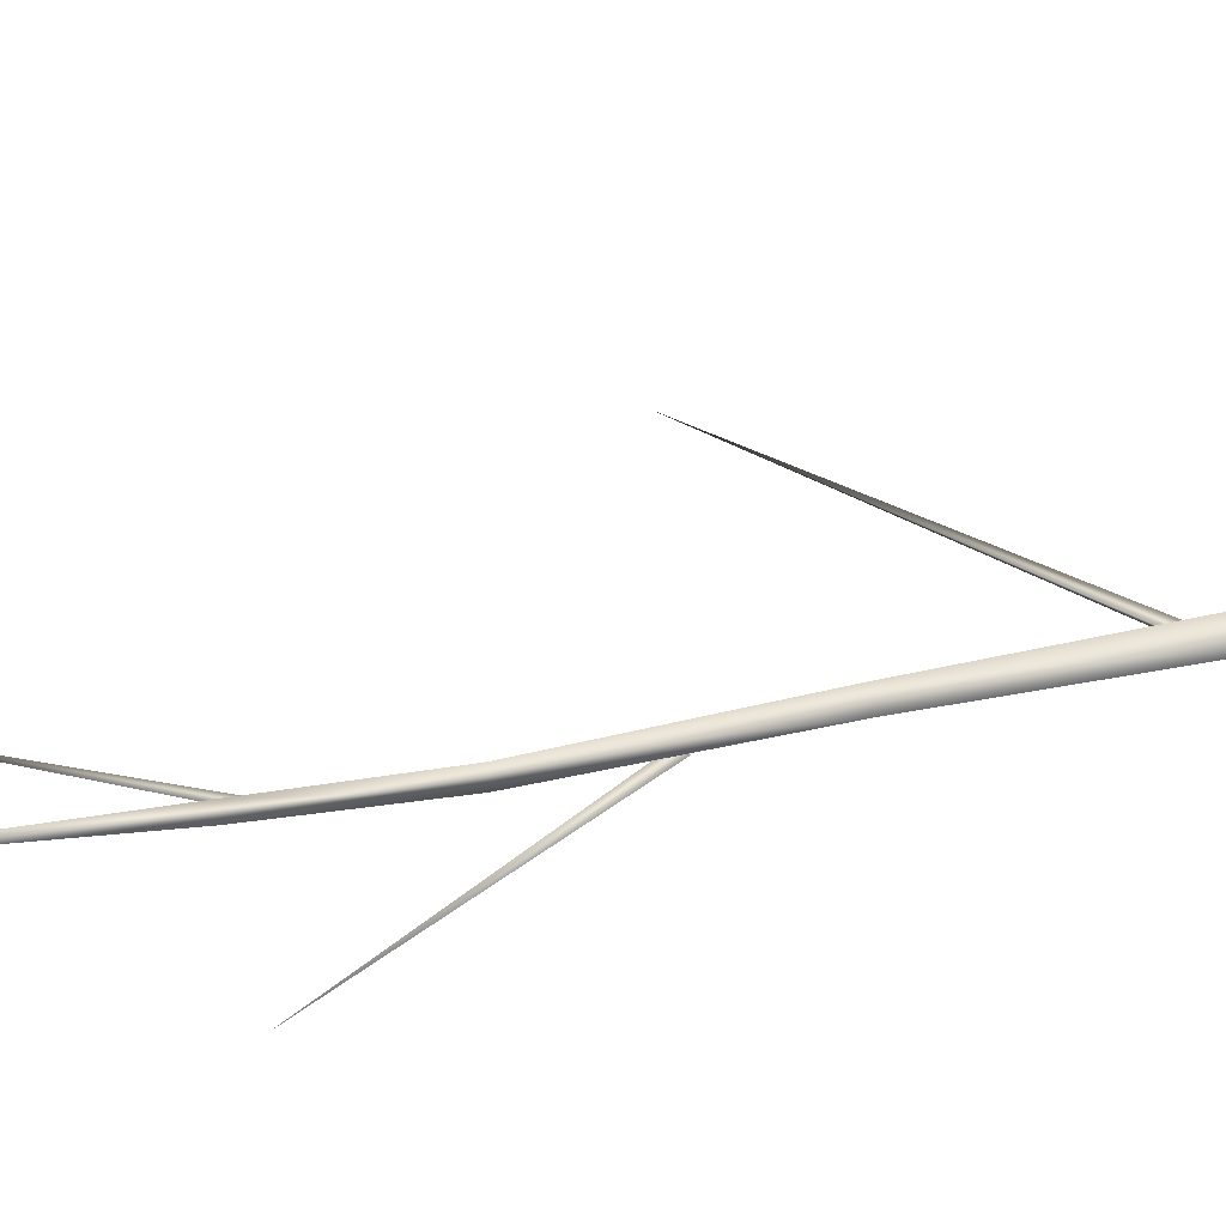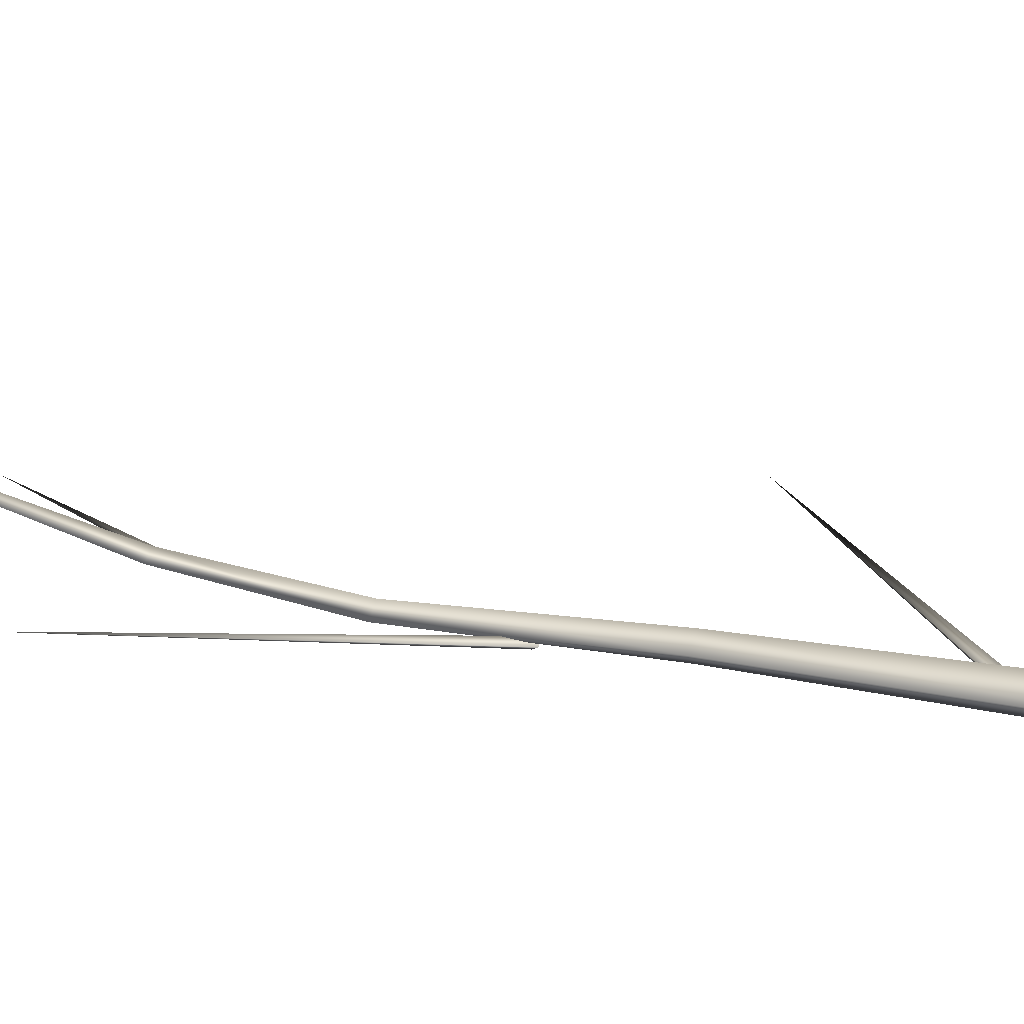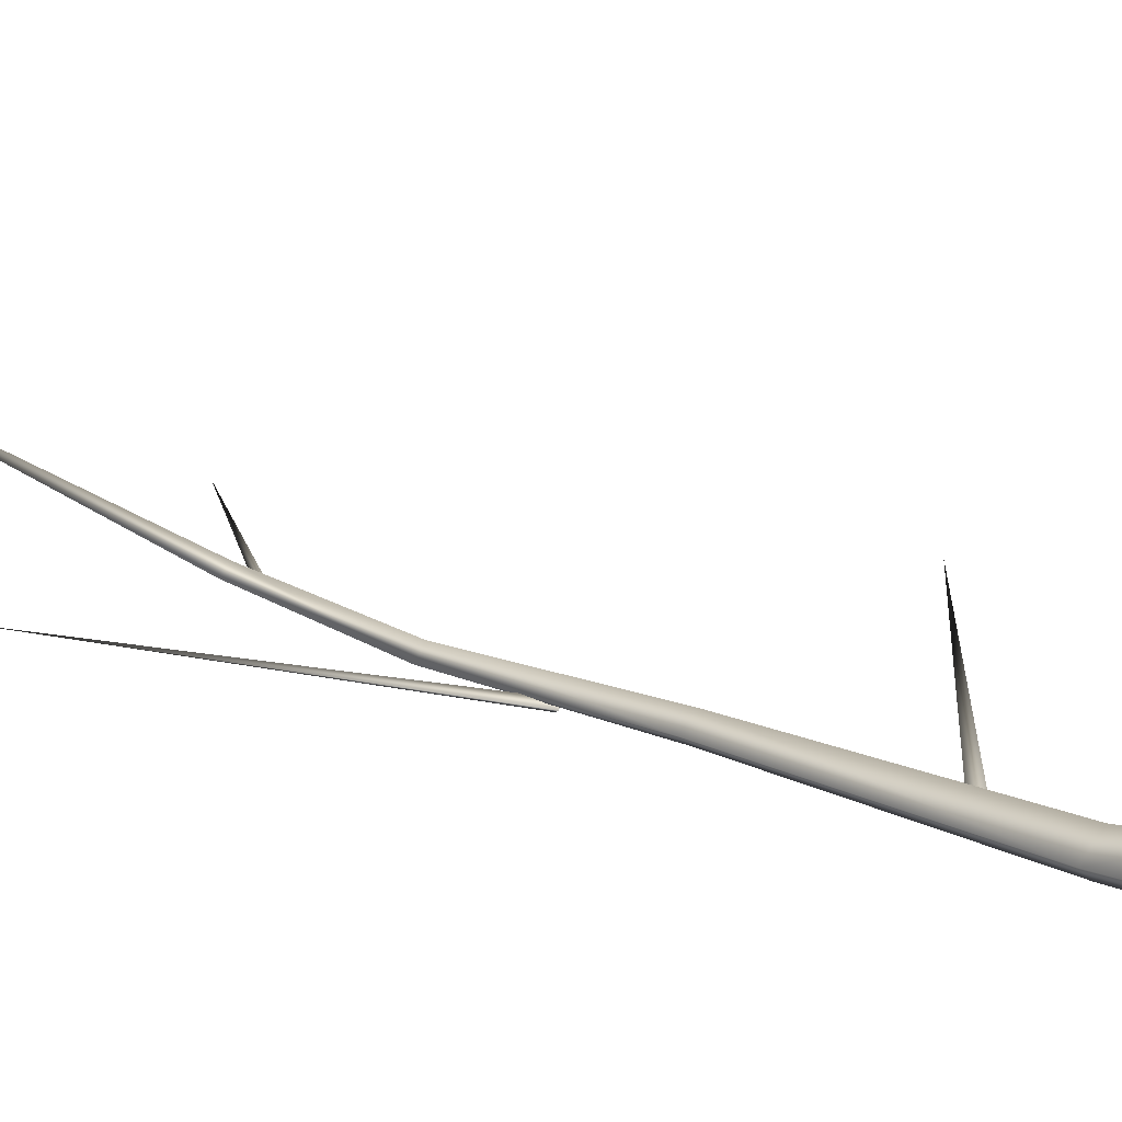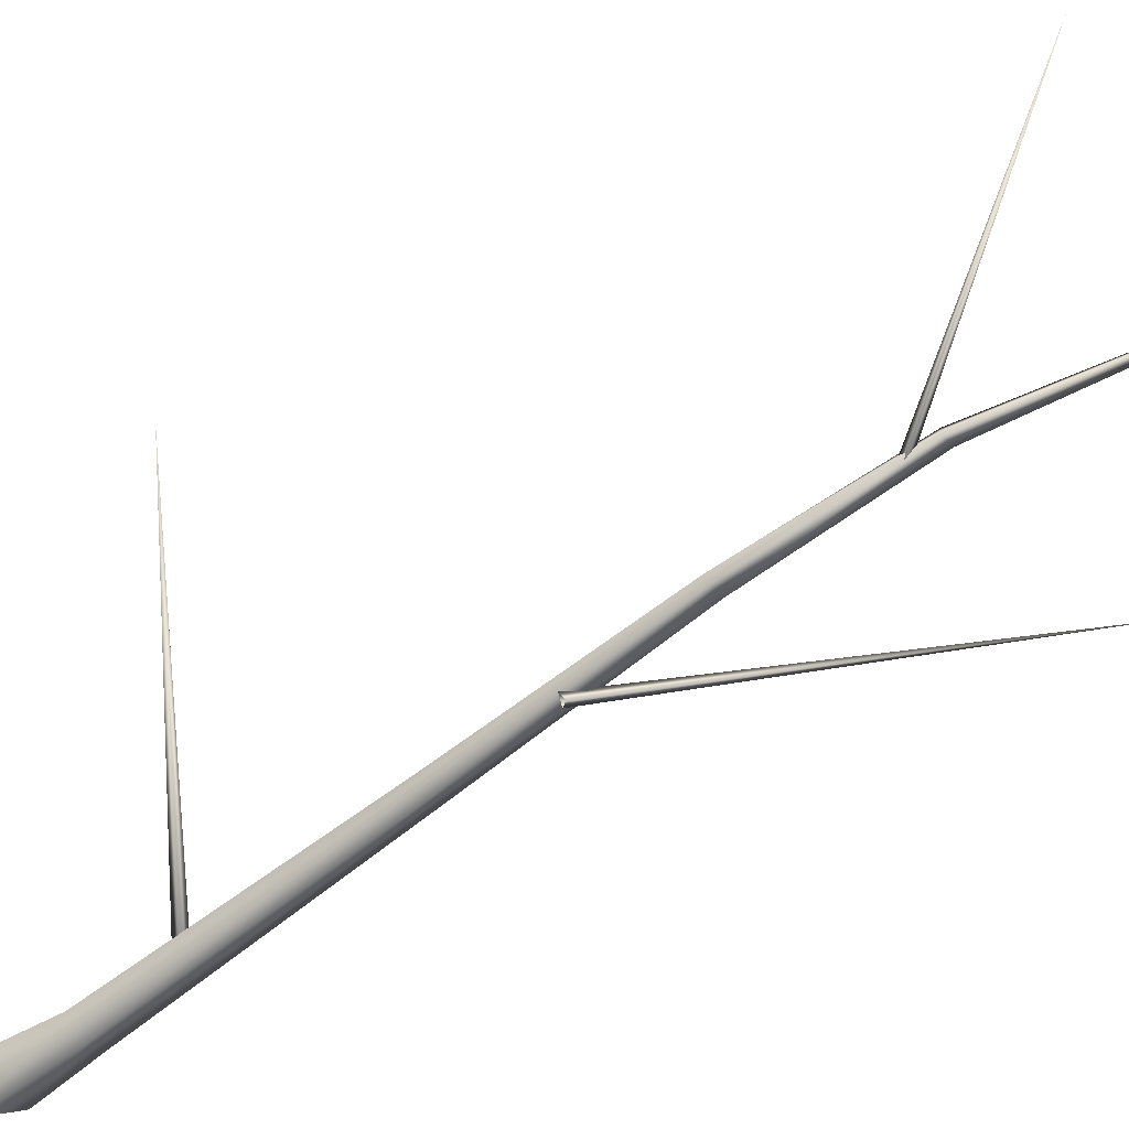
<metadata>
{"format":"obj","ext":"obj","renderer":"f3d","projection":"perspective","resolution":1024,"background":"white","views":[{"elev":33.6,"azim":70.7,"up":"+Y"},{"elev":15.3,"azim":110.4,"up":"+Y"},{"elev":14.9,"azim":133.0,"up":"+Y"},{"elev":-57.1,"azim":-49.9,"up":"+Y"}]}
</metadata>
<code>
v  -0.1604 0.2743 29.09
v  -0.3726 0.8324 28.85
v  0.1848 0.5357 28.62
v  13.17 2.935 47.89
v  0.6858 2.3 44.76
v  0.656 2.724 44.54
v  0.9782 2.456 44.89
v  -9.884 2.793 59.89
v  -0.2735 -0.5225 -2.498
v  -1.974 0.7326 -0.798
v  1.542 0.6818 -1.232
v  10.7 11.8 64.02
v  -0.8088 1.122 36.35
v  0.3868 0.8652 36.35
v  -1.329 0.5228 3.667
v  -0.069 -0.4085 3.788
v  1.212 0.4814 3.603
v  1.061 3.466 46.27
v  0.7363 2.596 46.43
v  1.707 2.811 46.36
v  -0.2246 1.742 3.431
v  -0.4063 2.331 -1.634
v  -0.2044 1.77 36.22
v  -0.7664 1.208 21.86
v  0.1274 0.5473 21.94
v  1.037 1.179 21.81
v  0.017 2.073 21.69
v  -0.3917 1.016 9.169
v  -0.4983 1.527 8.665
v  -0.0567 1.376 9.289
v  -17.66 4.054 23.75
g SM_FallenBranches01_lod2
f 4 1 2
f 4 2 3
f 1 4 3
f 8 5 6
f 8 6 7
f 5 8 7
f 14 13 19
f 13 23 18 19
f 14 19 20
f 9 10 15 16
f 10 22 21 15
f 11 9 16 17
f 15 21 27 24
f 16 15 24 25
f 17 16 25 26
f 19 18 12
f 20 19 12
f 22 11 17 21
f 27 21 17 26
f 18 23 14 20
f 12 18 20
f 25 24 13 14
f 26 25 14
f 23 27 26 14
f 24 27 23 13
f 31 28 29
f 31 29 30
f 31 30 28

</code>
